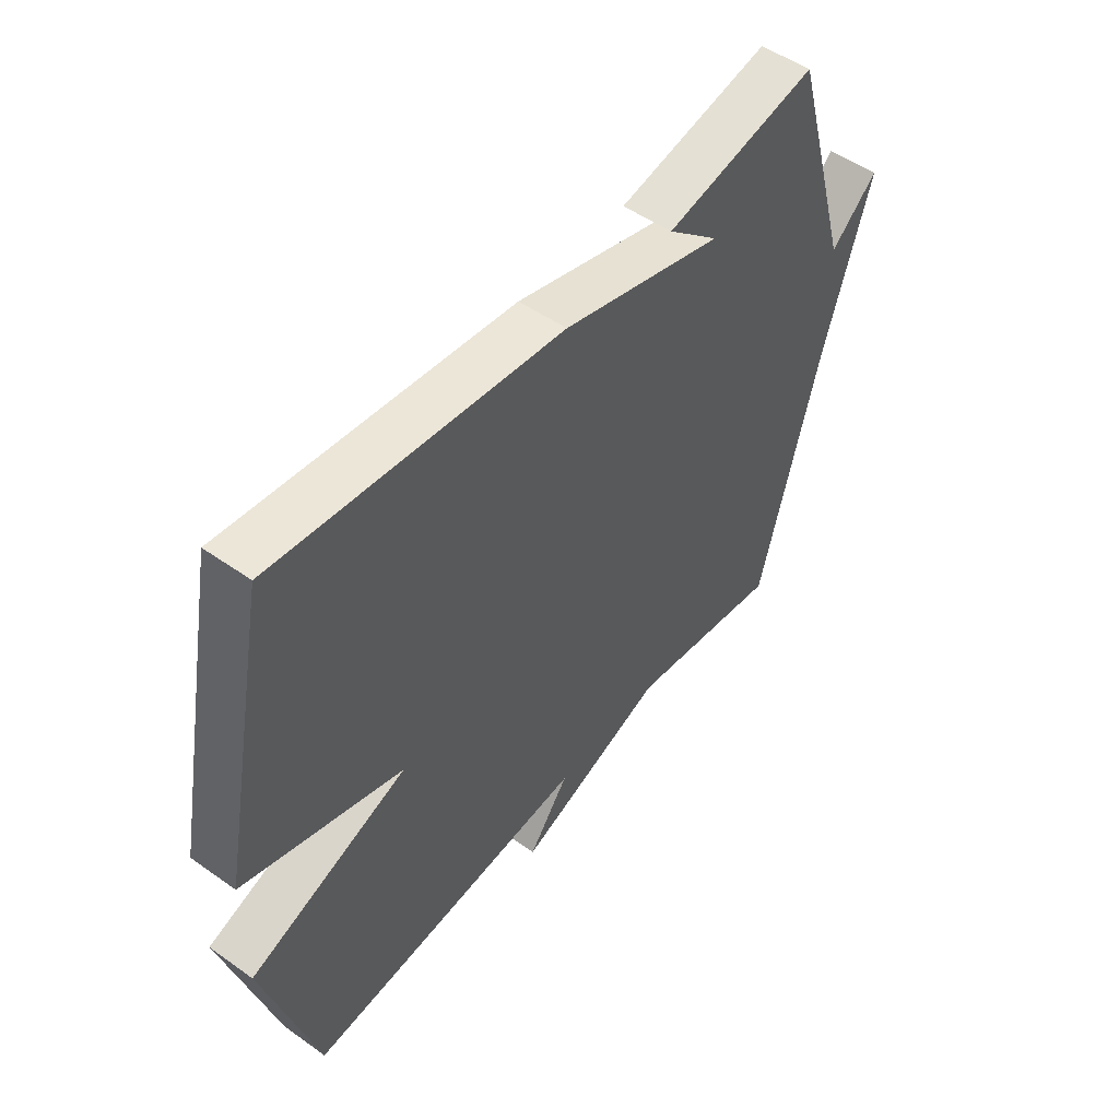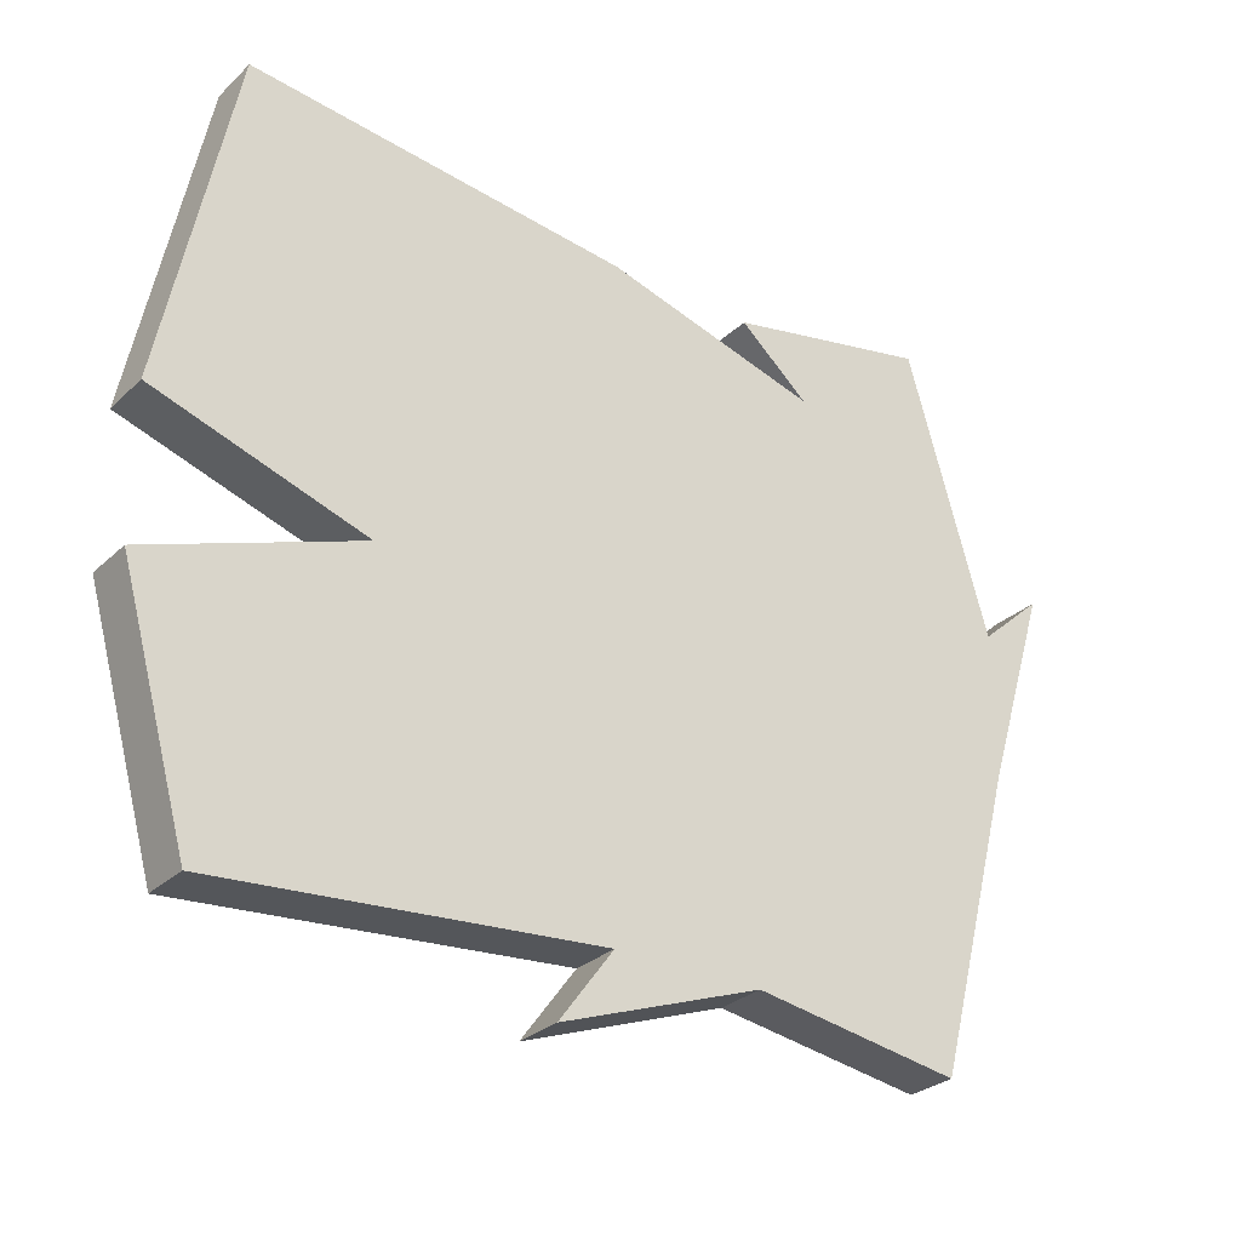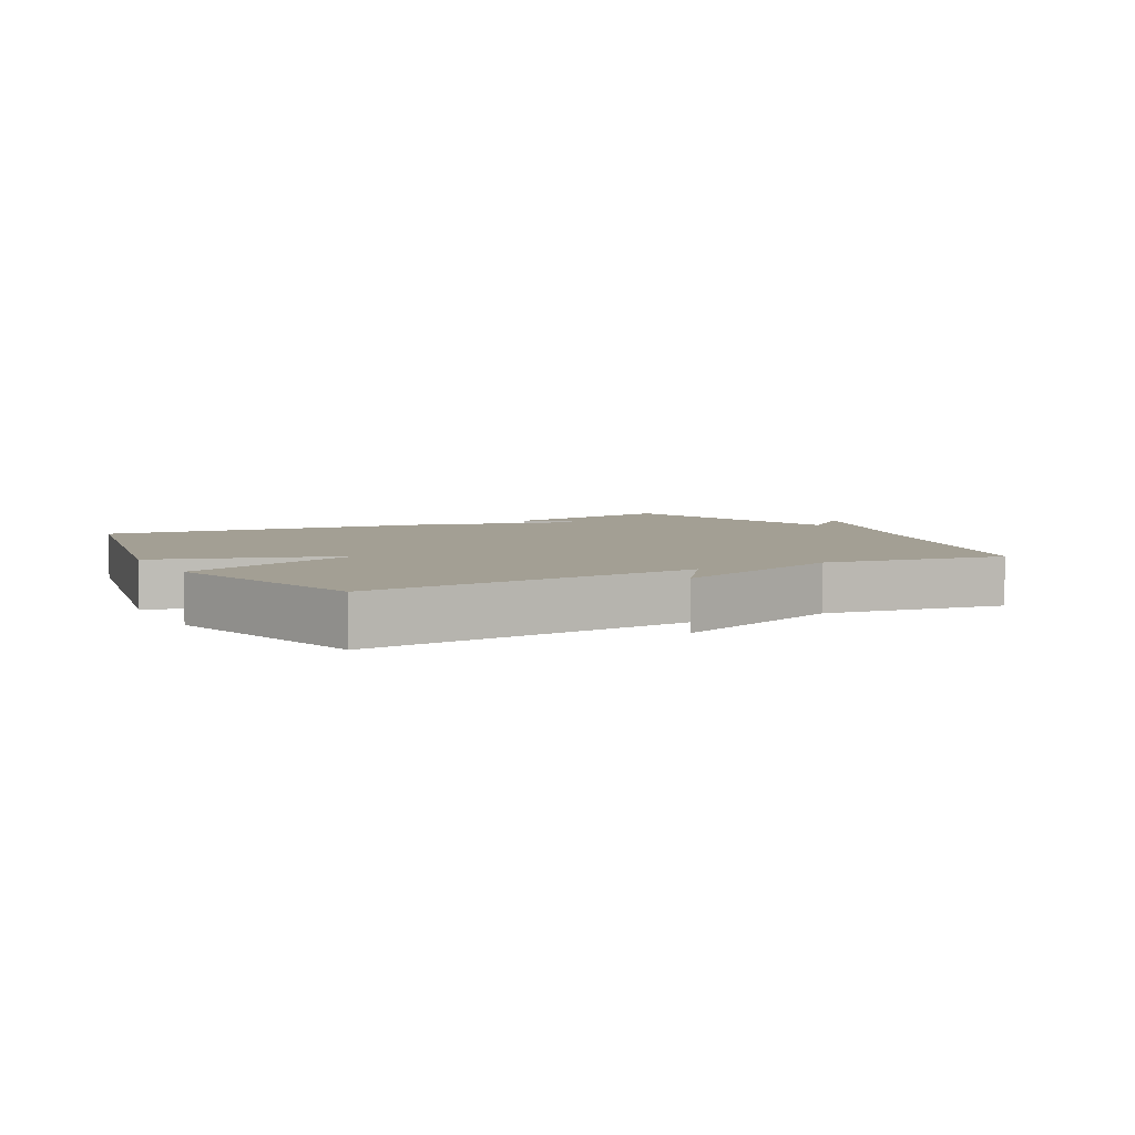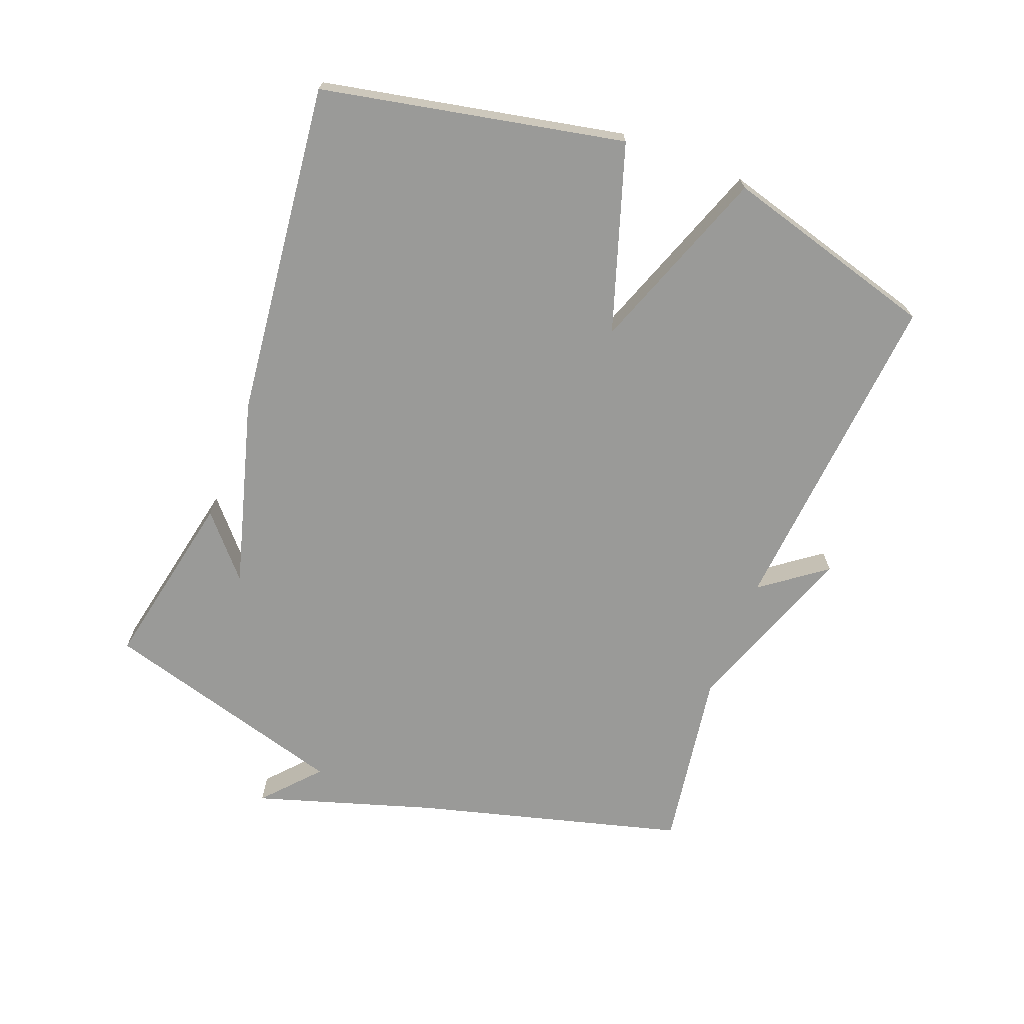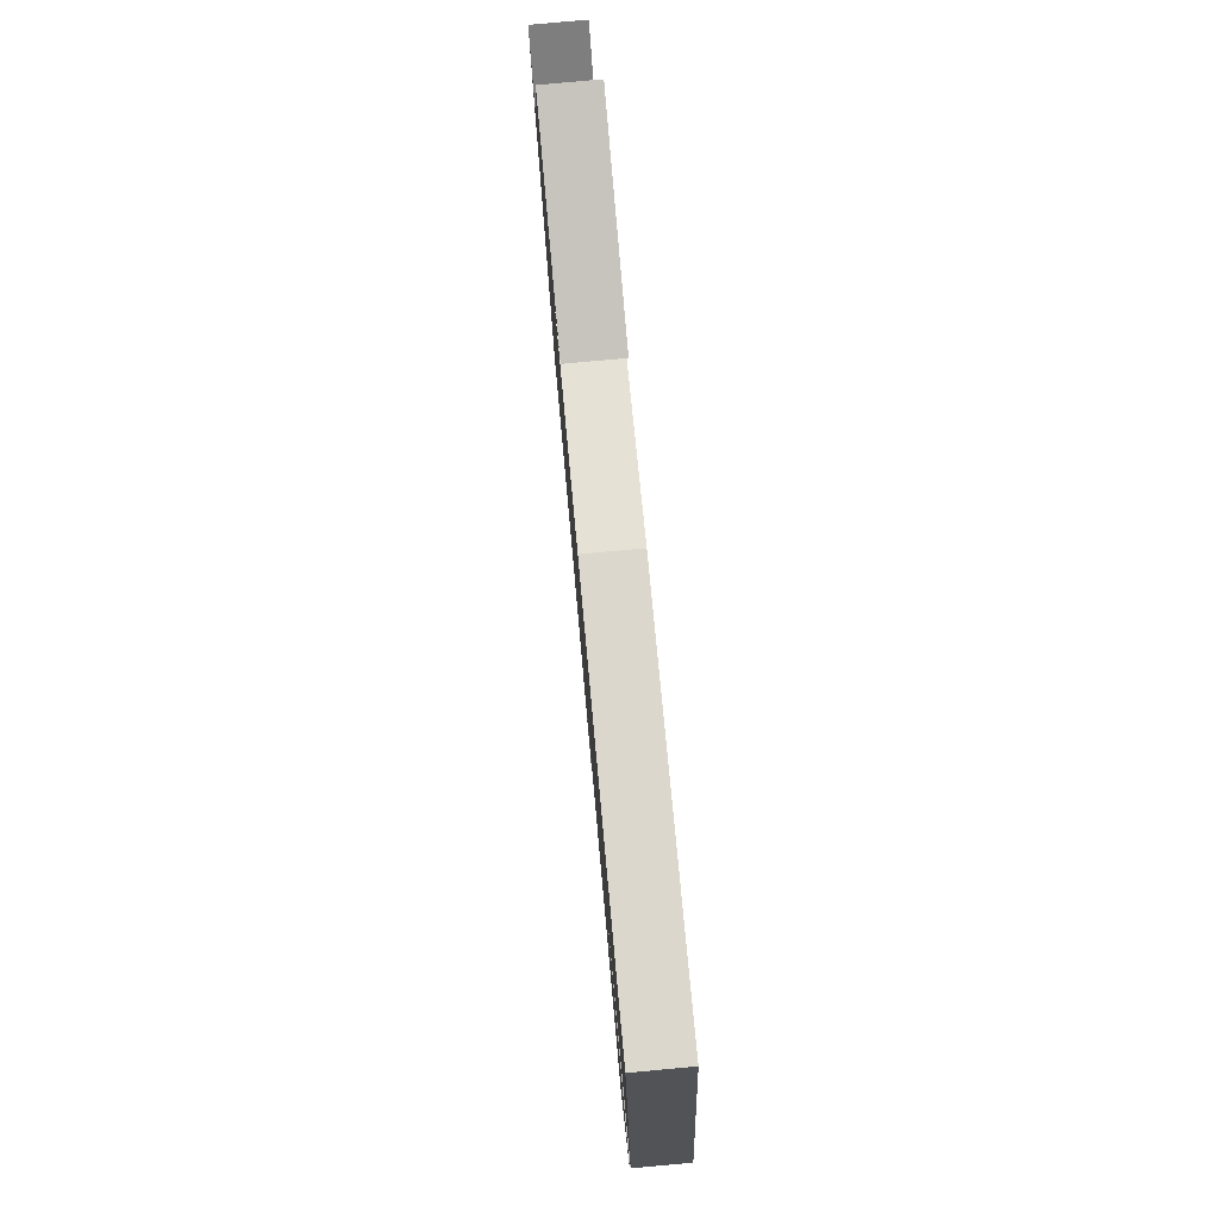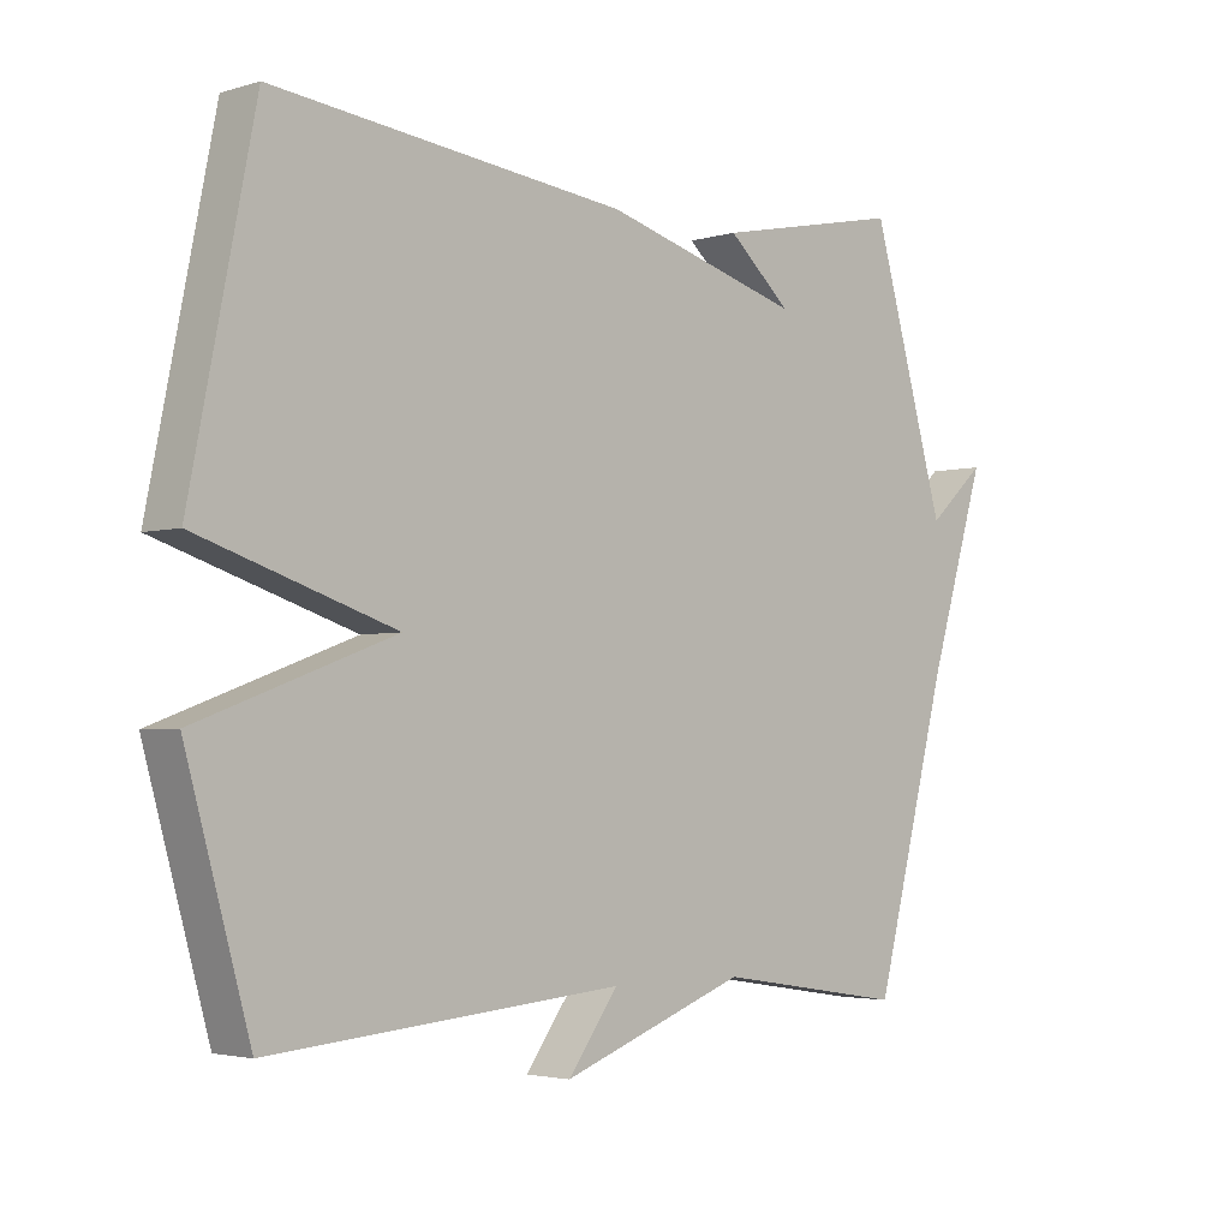
<metadata>
{"format":"obj","ext":"obj","renderer":"f3d","projection":"perspective","resolution":1024,"background":"white","views":[{"elev":50.8,"azim":127.7,"up":"+Z"},{"elev":-28.9,"azim":143.6,"up":"+Z"},{"elev":5.4,"azim":151.7,"up":"+Y"},{"elev":-69.2,"azim":69.0,"up":"+Y"},{"elev":79.0,"azim":84.8,"up":"+Z"},{"elev":-3.2,"azim":135.0,"up":"+Z"}]}
</metadata>
<code>
v -0.5 0.07 -0.5
v -0.611 0.07 -0.084
v -0.697 0.07 0.193
v -0.611 0.07 0.116
v -0.5 0.07 0.5
v -0.22 0.07 0.442
v -0.314 0.07 0.36
v -0.02 0.07 0.442
v 0.5 0.07 0.5
v 0.594 0.07 0.032
v 0.305 0.07 -0.062
v 0.594 0.07 -0.168
v 0.5 0.07 -0.5
v -0.018 0.07 -0.456
v 0.056 0.07 -0.556
v -0.218 0.07 -0.456
v -0.5 0 -0.5
v -0.611 0 -0.084
v -0.697 0 0.193
v -0.611 0 0.116
v -0.5 0 0.5
v -0.22 0 0.442
v -0.314 0 0.36
v -0.02 0 0.442
v 0.5 0 0.5
v 0.594 0 0.032
v 0.305 0 -0.062
v 0.594 0 -0.168
v 0.5 0 -0.5
v -0.018 0 -0.456
v 0.056 0 -0.556
v -0.218 0 -0.456
f 14 15 16
f 11 12 13 14
f 11 14 16
f 9 10 11
f 8 9 11
f 7 8 11
f 16 1 2
f 11 16 2
f 7 11 2
f 4 5 6 7
f 2 3 4
f 2 4 7
f 32 31 30
f 30 29 28 27
f 32 30 27
f 27 26 25
f 27 25 24
f 27 24 23
f 18 17 32
f 18 32 27
f 18 27 23
f 23 22 21 20
f 20 19 18
f 23 20 18
f 1 17 18 2
f 2 18 19 3
f 3 19 20 4
f 4 20 21 5
f 5 21 22 6
f 6 22 23 7
f 7 23 24 8
f 8 24 25 9
f 9 25 26 10
f 10 26 27 11
f 11 27 28 12
f 12 28 29 13
f 13 29 30 14
f 14 30 31 15
f 15 31 32 16
f 16 32 17 1

</code>
